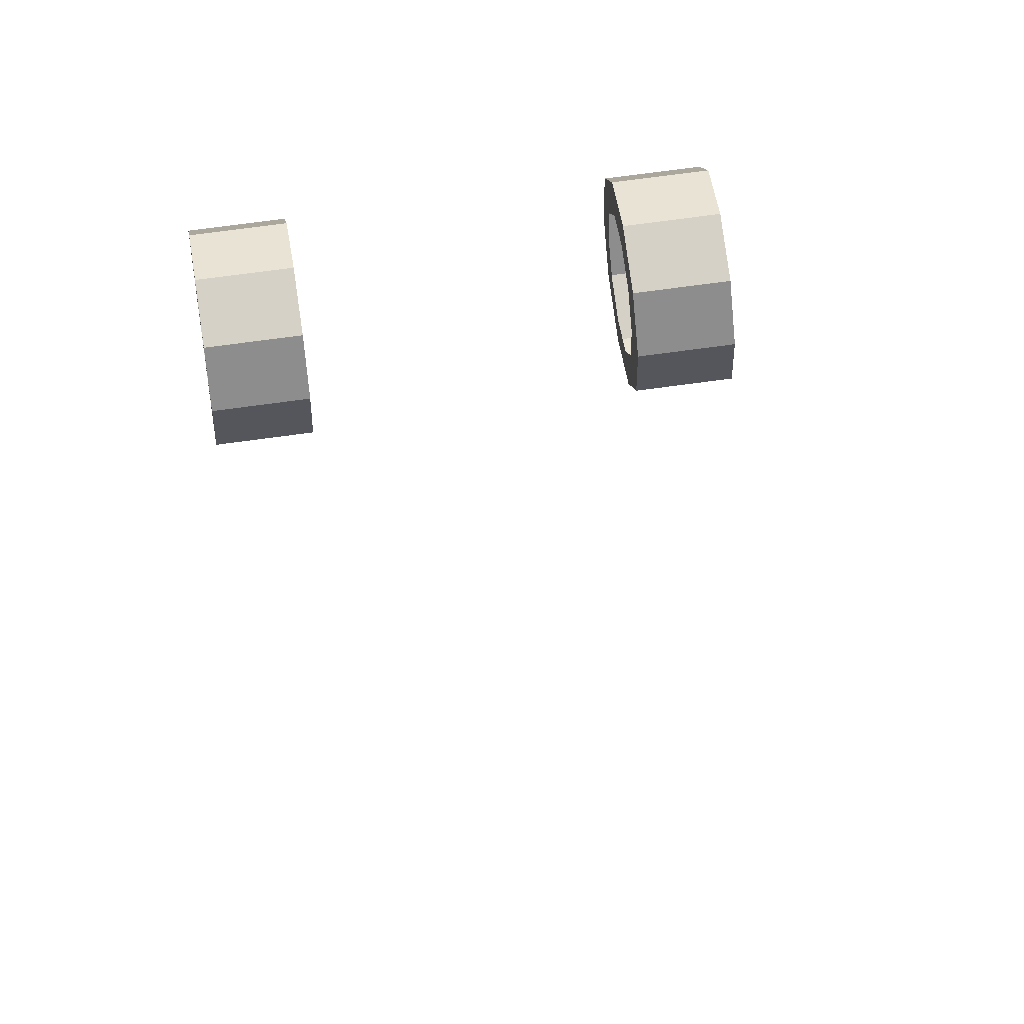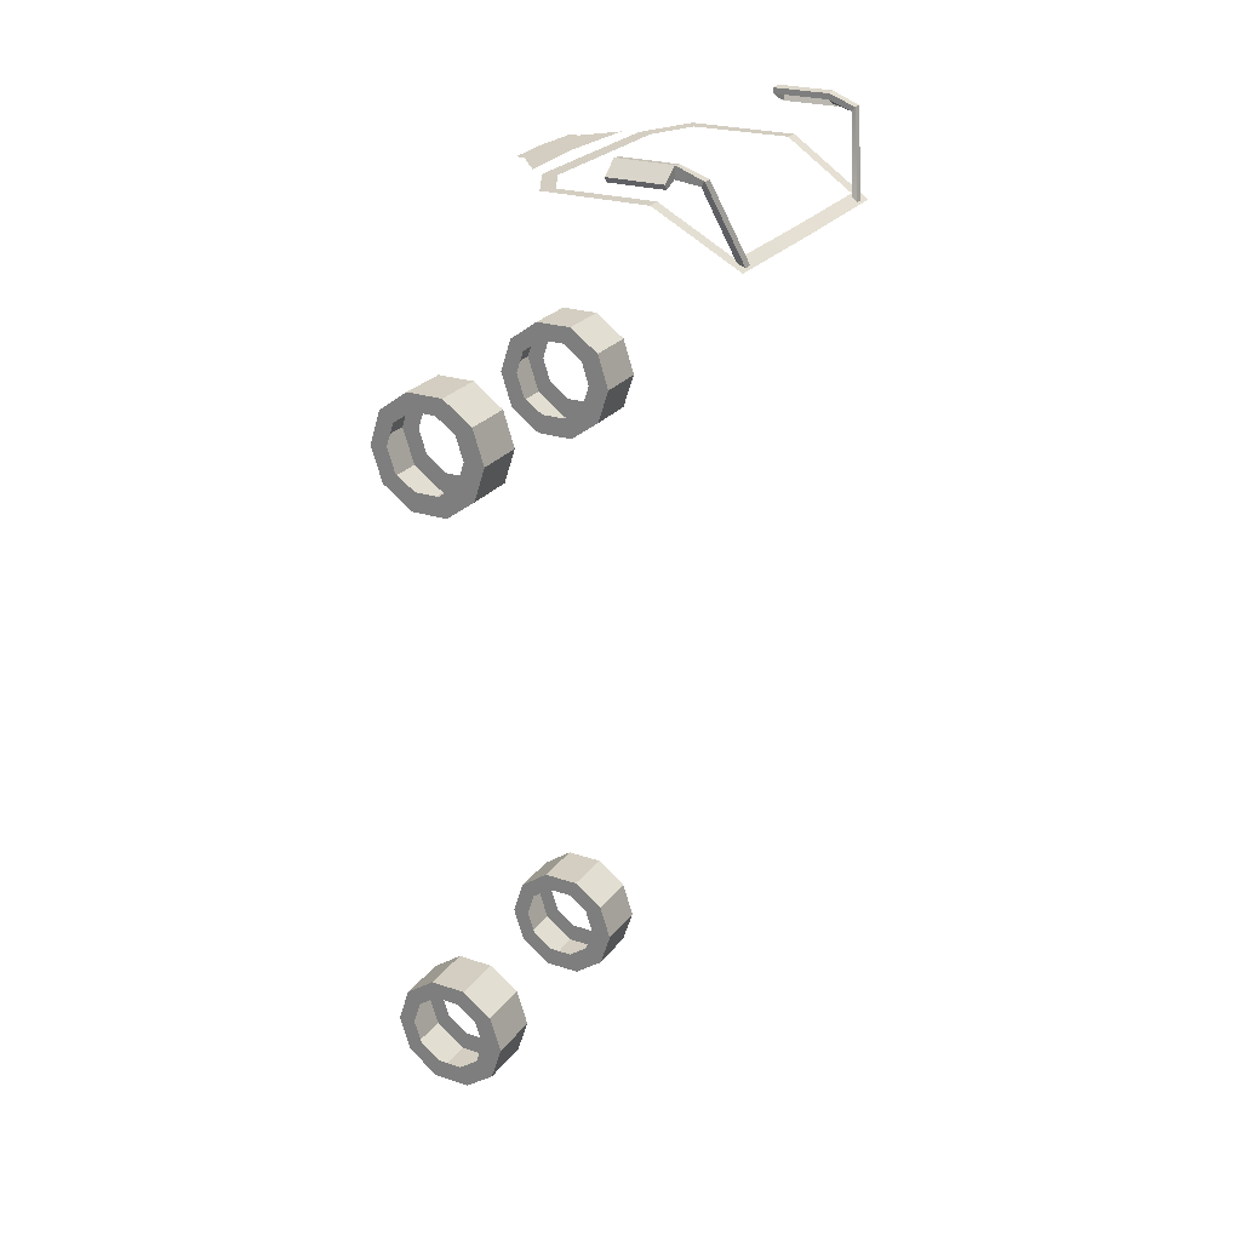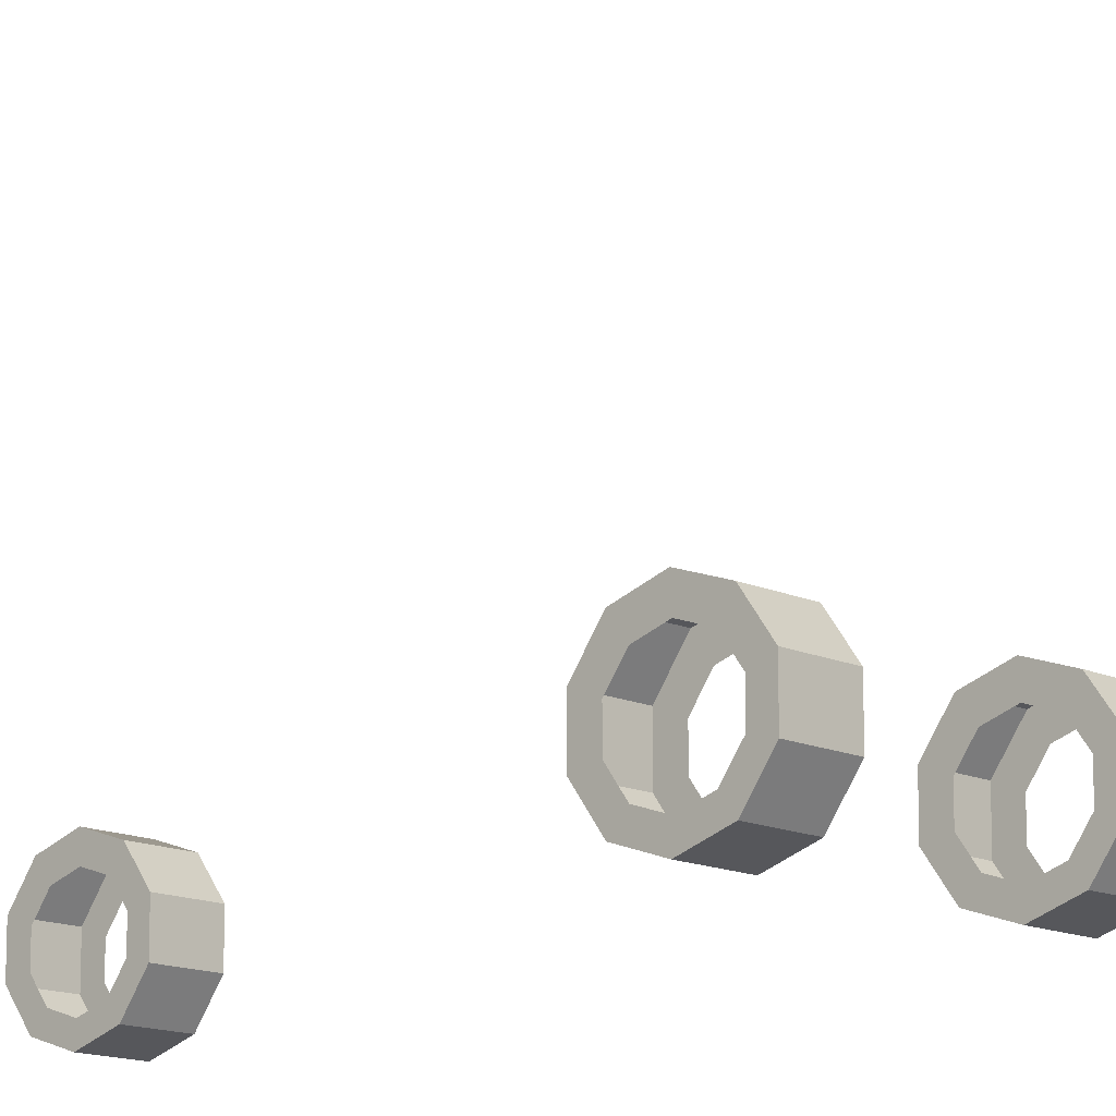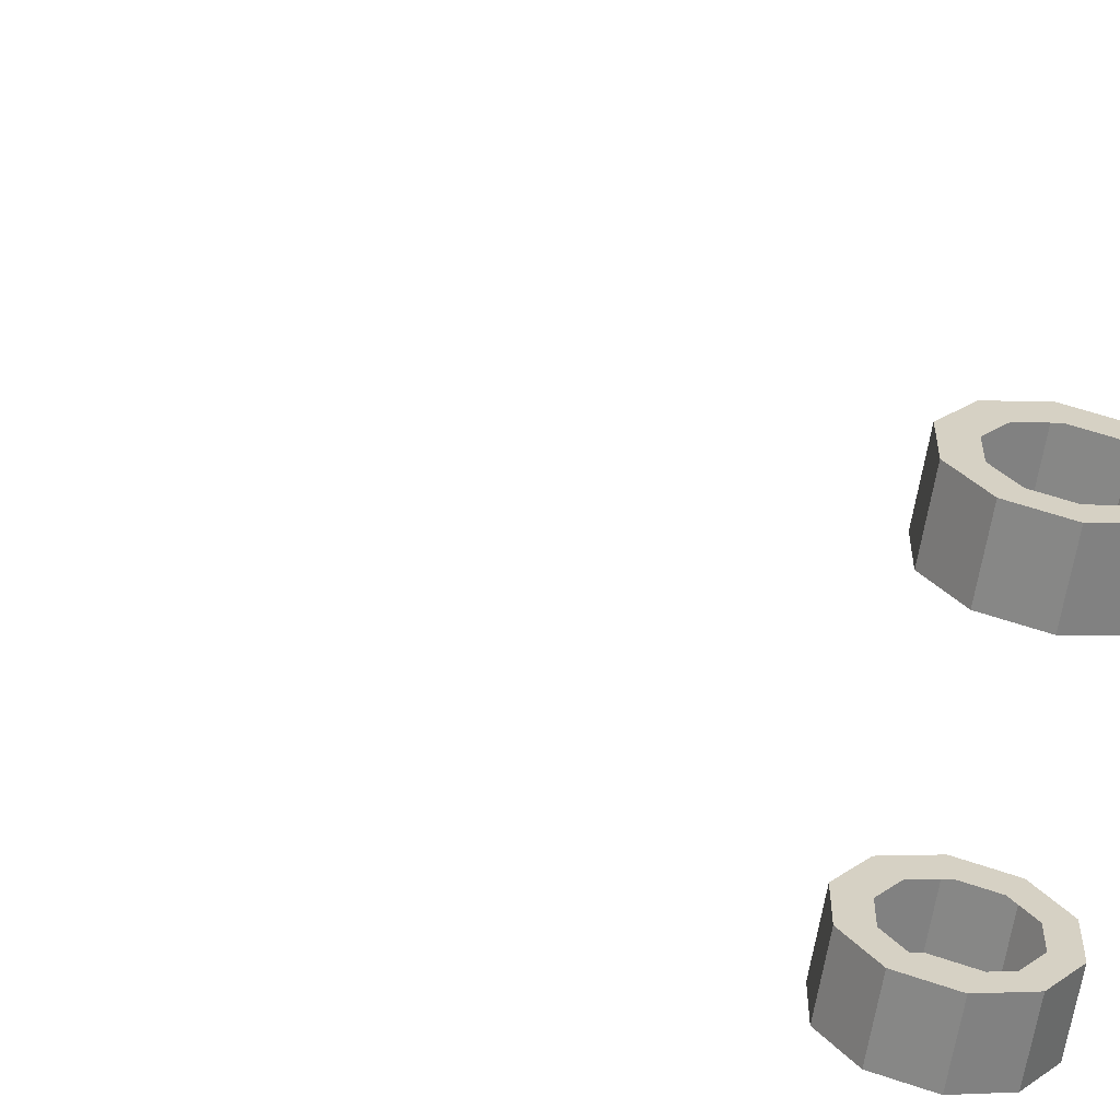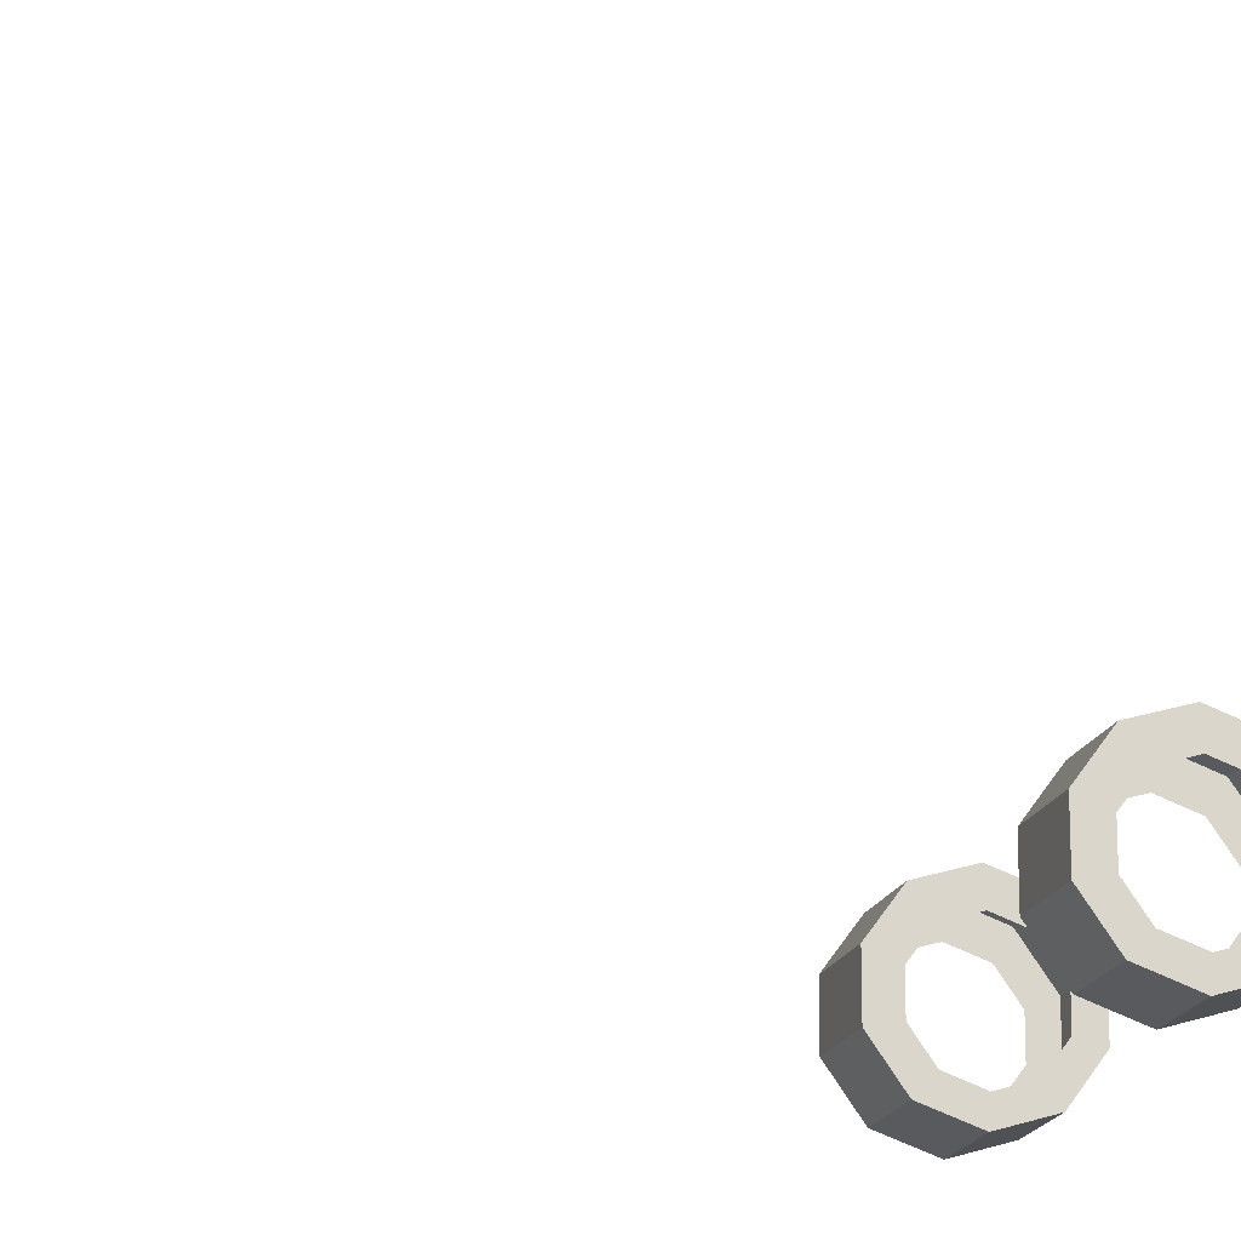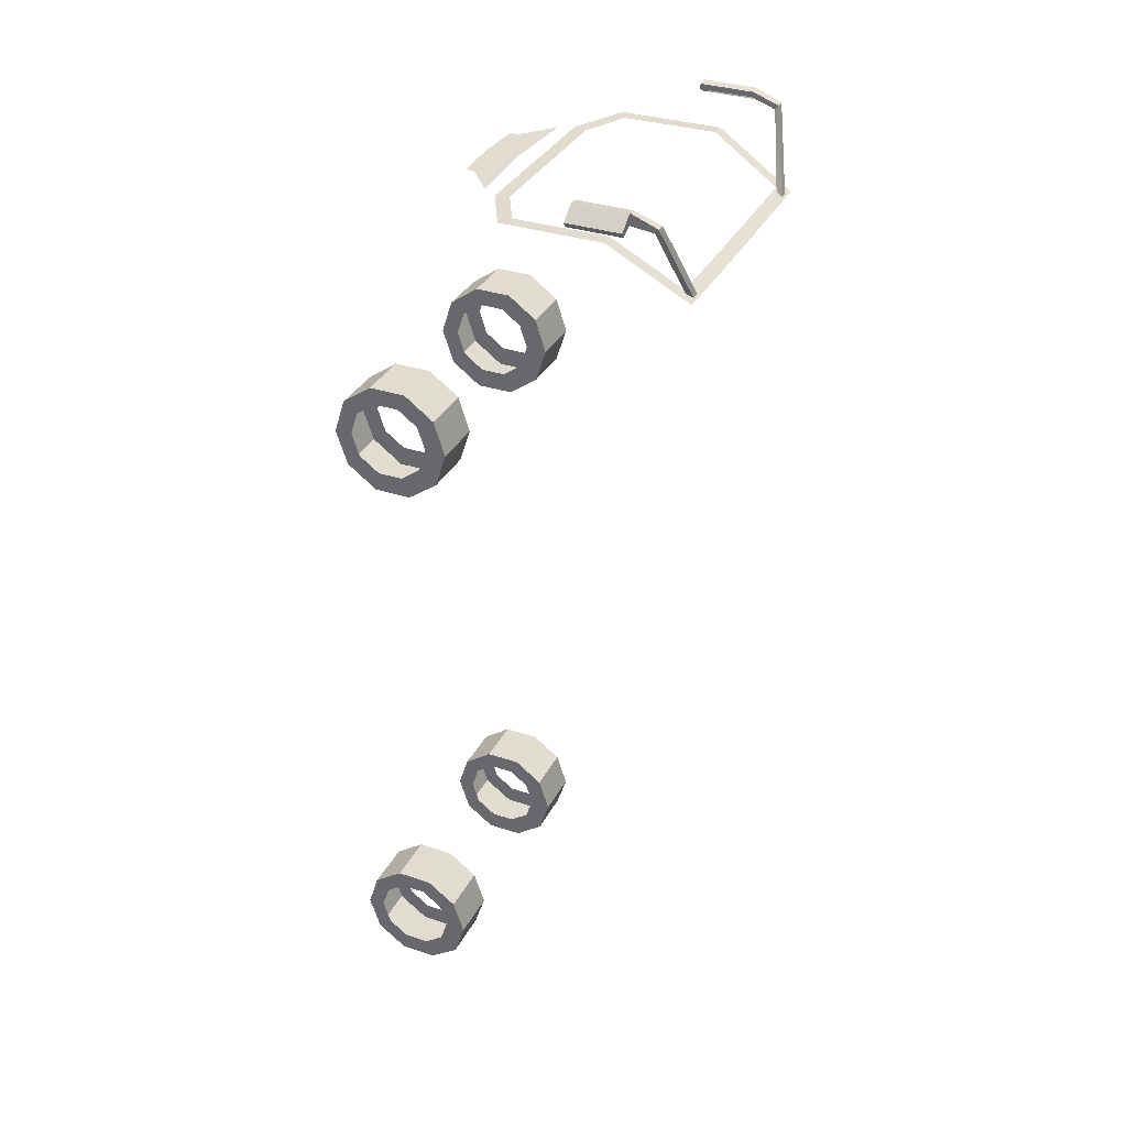
<metadata>
{"format":"obj","ext":"obj","renderer":"f3d","projection":"perspective","resolution":1024,"background":"white","views":[{"elev":62.0,"azim":171.6,"up":"+Y"},{"elev":25.3,"azim":118.0,"up":"+Z"},{"elev":-13.5,"azim":-46.9,"up":"+Y"},{"elev":-63.6,"azim":-99.7,"up":"+Y"},{"elev":-19.5,"azim":-108.0,"up":"+Y"},{"elev":34.2,"azim":114.2,"up":"+Z"}]}
</metadata>
<code>
o black_Cube.095
v -0.979 1.055 -3.229
v -1.561 1.057 -3.229
v -0.979 0.9697 -2.967
v -1.561 0.9714 -2.966
v -0.979 0.7471 -2.805
v -1.561 0.7478 -2.803
v -0.979 0.4721 -2.805
v -1.561 0.4714 -2.803
v -0.979 0.2496 -2.967
v -1.561 0.2478 -2.966
v -0.979 0.1646 -3.229
v -1.561 0.1624 -3.229
v -0.979 0.2496 -3.49
v -1.561 0.2478 -3.491
v -0.979 0.4721 -3.652
v -1.561 0.4714 -3.654
v -0.979 0.7471 -3.652
v -1.561 0.7478 -3.654
v -0.979 0.9697 -3.49
v -1.561 0.9714 -3.491
v -1.561 1.166 -2.852
v -1.561 1.293 -3.242
v -1.561 0.835 -2.612
v -1.561 0.4252 -2.612
v -1.561 0.0937 -2.852
v -1.561 -0.03292 -3.242
v -1.561 0.0937 -3.632
v -1.561 0.4252 -3.873
v -1.561 0.835 -3.873
v -1.561 1.166 -3.632
v -0.979 1.293 -3.242
v -0.979 1.166 -2.852
v -0.979 0.835 -2.612
v -0.979 0.4252 -2.612
v -0.979 0.0937 -2.852
v -0.979 -0.03292 -3.242
v -0.979 0.0937 -3.632
v -0.979 0.4252 -3.873
v -0.979 0.835 -3.873
v -0.979 1.166 -3.632
v 1.878 2.817 6.711
v 1.878 3.408 6.711
v 1.907 2.817 6.764
v 1.907 3.408 6.764
v 1.635 2.817 6.885
v 1.635 3.408 6.885
v 1.635 2.817 6.826
v 1.635 3.408 6.826
v 1.732 3.408 6.898
v 1.732 2.817 6.77
v 1.732 2.817 6.898
v 1.732 3.408 6.77
v 1.725 3.662 6.737
v 1.628 3.662 6.737
v 1.628 3.697 6.785
v 1.725 3.697 6.785
v 1.325 3.87 5.917
v 1.228 3.87 5.917
v 1.228 3.926 5.936
v 1.325 3.926 5.936
v 1.412 2.048 6.46
v 1.42 3.083 6.467
v -1e-06 3.826 6.005
v 1.32 3.825 6.011
v -1e-06 1.65 6.45
v 0.9377 1.797 6.45
v 1.558 1.959 6.46
v 1.567 3.09 6.464
v -1e-06 3.952 5.929
v 1.452 3.951 5.935
v 0.9742 1.65 6.45
v -1e-06 1.797 6.45
v 0.535 1.203 6.457
v 0.2042 1.088 6.457
v -1e-06 1.445 6.457
v -1e-06 1.078 6.457
v 0.5238 1.104 6.457
v 0.8861 1.5 6.457
v -1.878 2.817 6.711
v -1.878 3.408 6.711
v -1.907 2.817 6.764
v -1.907 3.408 6.764
v -1.635 2.817 6.885
v -1.635 3.408 6.885
v -1.635 2.817 6.826
v -1.635 3.408 6.826
v -1.732 3.408 6.898
v -1.732 2.817 6.77
v -1.732 2.817 6.898
v -1.732 3.408 6.77
v -1.725 3.662 6.737
v -1.628 3.662 6.737
v -1.628 3.697 6.785
v -1.725 3.697 6.785
v -1.325 3.87 5.917
v -1.228 3.87 5.917
v -1.228 3.926 5.936
v -1.325 3.926 5.936
v -1.412 2.048 6.46
v -1.42 3.083 6.467
v -1.32 3.825 6.011
v -0.9377 1.797 6.45
v -1.558 1.959 6.46
v -1.567 3.09 6.464
v -1.452 3.951 5.935
v -0.9742 1.65 6.45
v -0.535 1.203 6.457
v -0.2042 1.088 6.457
v -0.5238 1.104 6.457
v -0.8861 1.5 6.457
v -0.979 1.055 3.671
v -1.561 1.057 3.671
v -0.979 0.9697 3.933
v -1.561 0.9714 3.934
v -0.979 0.7471 4.095
v -1.561 0.7478 4.097
v -0.979 0.4721 4.095
v -1.561 0.4714 4.097
v -0.979 0.2496 3.933
v -1.561 0.2478 3.934
v -0.979 0.1646 3.671
v -1.561 0.1624 3.671
v -0.979 0.2496 3.41
v -1.561 0.2478 3.409
v -0.979 0.4721 3.248
v -1.561 0.4714 3.246
v -0.979 0.7471 3.248
v -1.561 0.7478 3.246
v -0.979 0.9697 3.41
v -1.561 0.9714 3.409
v -1.561 1.166 4.048
v -1.561 1.293 3.658
v -1.561 0.835 4.288
v -1.561 0.4252 4.288
v -1.561 0.0937 4.048
v -1.561 -0.03292 3.658
v -1.561 0.0937 3.268
v -1.561 0.4252 3.027
v -1.561 0.835 3.027
v -1.561 1.166 3.268
v -0.979 1.293 3.658
v -0.979 1.166 4.048
v -0.979 0.835 4.288
v -0.979 0.4252 4.288
v -0.979 0.0937 4.048
v -0.979 -0.03292 3.658
v -0.979 0.0937 3.268
v -0.979 0.4252 3.027
v -0.979 0.835 3.027
v -0.979 1.166 3.268
v 0.979 1.055 3.671
v 1.561 1.057 3.671
v 0.979 0.9697 3.933
v 1.561 0.9714 3.934
v 0.979 0.7471 4.095
v 1.561 0.7478 4.097
v 0.979 0.4721 4.095
v 1.561 0.4714 4.097
v 0.979 0.2496 3.933
v 1.561 0.2478 3.934
v 0.979 0.1646 3.671
v 1.561 0.1624 3.671
v 0.979 0.2496 3.41
v 1.561 0.2478 3.409
v 0.979 0.4721 3.248
v 1.561 0.4714 3.246
v 0.979 0.7471 3.248
v 1.561 0.7478 3.246
v 0.979 0.9697 3.41
v 1.561 0.9714 3.409
v 1.561 1.166 4.048
v 1.561 1.293 3.658
v 1.561 0.835 4.288
v 1.561 0.4252 4.288
v 1.561 0.0937 4.048
v 1.561 -0.03292 3.658
v 1.561 0.0937 3.268
v 1.561 0.4252 3.027
v 1.561 0.835 3.027
v 1.561 1.166 3.268
v 0.979 1.293 3.658
v 0.979 1.166 4.048
v 0.979 0.835 4.288
v 0.979 0.4252 4.288
v 0.979 0.0937 4.048
v 0.979 -0.03292 3.658
v 0.979 0.0937 3.268
v 0.979 0.4252 3.027
v 0.979 0.835 3.027
v 0.979 1.166 3.268
v 0.979 1.055 -3.229
v 1.561 1.057 -3.229
v 0.979 0.9697 -2.967
v 1.561 0.9714 -2.966
v 0.979 0.7471 -2.805
v 1.561 0.7478 -2.803
v 0.979 0.4721 -2.805
v 1.561 0.4714 -2.803
v 0.979 0.2496 -2.967
v 1.561 0.2478 -2.966
v 0.979 0.1646 -3.229
v 1.561 0.1624 -3.229
v 0.979 0.2496 -3.49
v 1.561 0.2478 -3.491
v 0.979 0.4721 -3.652
v 1.561 0.4714 -3.654
v 0.979 0.7471 -3.652
v 1.561 0.7478 -3.654
v 0.979 0.9697 -3.49
v 1.561 0.9714 -3.491
v 1.561 1.166 -2.852
v 1.561 1.293 -3.242
v 1.561 0.835 -2.612
v 1.561 0.4252 -2.612
v 1.561 0.0937 -2.852
v 1.561 -0.03292 -3.242
v 1.561 0.0937 -3.632
v 1.561 0.4252 -3.873
v 1.561 0.835 -3.873
v 1.561 1.166 -3.632
v 0.979 1.293 -3.242
v 0.979 1.166 -2.852
v 0.979 0.835 -2.612
v 0.979 0.4252 -2.612
v 0.979 0.0937 -2.852
v 0.979 -0.03292 -3.242
v 0.979 0.0937 -3.632
v 0.979 0.4252 -3.873
v 0.979 0.835 -3.873
v 0.979 1.166 -3.632
f 22 32 31
f 21 33 32
f 23 34 33
f 24 35 34
f 25 36 35
f 26 37 36
f 27 38 37
f 38 29 39
f 29 40 39
f 30 31 40
f 2 21 22
f 4 23 21
f 6 24 23
f 8 25 24
f 12 25 10
f 14 26 12
f 16 27 14
f 18 28 16
f 20 29 18
f 20 22 30
f 1 32 3
f 3 33 5
f 5 34 7
f 7 35 9
f 11 35 36
f 13 36 37
f 15 37 38
f 17 38 39
f 19 39 40
f 19 31 1
f 132 142 141
f 131 143 142
f 133 144 143
f 134 145 144
f 135 146 145
f 136 147 146
f 137 148 147
f 148 139 149
f 139 150 149
f 140 141 150
f 112 131 132
f 114 133 131
f 116 134 133
f 118 135 134
f 122 135 120
f 124 136 122
f 126 137 124
f 128 138 126
f 130 139 128
f 130 132 140
f 111 142 113
f 113 143 115
f 115 144 117
f 117 145 119
f 121 145 146
f 123 146 147
f 125 147 148
f 127 148 149
f 129 149 150
f 129 141 111
f 182 172 181
f 183 171 182
f 184 173 183
f 185 174 184
f 186 175 185
f 187 176 186
f 188 177 187
f 189 178 188
f 190 179 189
f 181 180 190
f 152 171 154
f 154 173 156
f 156 174 158
f 158 175 160
f 175 162 160
f 176 164 162
f 177 166 164
f 178 168 166
f 179 170 168
f 170 172 152
f 182 151 153
f 183 153 155
f 184 155 157
f 185 157 159
f 161 185 159
f 163 186 161
f 165 187 163
f 167 188 165
f 169 189 167
f 181 169 151
f 222 212 221
f 223 211 222
f 224 213 223
f 225 214 224
f 226 215 225
f 227 216 226
f 228 217 227
f 229 218 228
f 230 219 229
f 221 220 230
f 192 211 194
f 194 213 196
f 196 214 198
f 198 215 200
f 215 202 200
f 216 204 202
f 217 206 204
f 218 208 206
f 219 210 208
f 210 212 192
f 222 191 193
f 223 193 195
f 224 195 197
f 225 197 199
f 201 225 199
f 203 226 201
f 205 227 203
f 207 228 205
f 209 229 207
f 221 209 191
f 22 21 32
f 21 23 33
f 23 24 34
f 24 25 35
f 25 26 36
f 26 27 37
f 27 28 38
f 38 28 29
f 29 30 40
f 30 22 31
f 2 4 21
f 4 6 23
f 6 8 24
f 8 10 25
f 12 26 25
f 14 27 26
f 16 28 27
f 18 29 28
f 20 30 29
f 20 2 22
f 1 31 32
f 3 32 33
f 5 33 34
f 7 34 35
f 11 9 35
f 13 11 36
f 15 13 37
f 17 15 38
f 19 17 39
f 19 40 31
f 132 131 142
f 131 133 143
f 133 134 144
f 134 135 145
f 135 136 146
f 136 137 147
f 137 138 148
f 148 138 139
f 139 140 150
f 140 132 141
f 112 114 131
f 114 116 133
f 116 118 134
f 118 120 135
f 122 136 135
f 124 137 136
f 126 138 137
f 128 139 138
f 130 140 139
f 130 112 132
f 111 141 142
f 113 142 143
f 115 143 144
f 117 144 145
f 121 119 145
f 123 121 146
f 125 123 147
f 127 125 148
f 129 127 149
f 129 150 141
f 182 171 172
f 183 173 171
f 184 174 173
f 185 175 174
f 186 176 175
f 187 177 176
f 188 178 177
f 189 179 178
f 190 180 179
f 181 172 180
f 152 172 171
f 154 171 173
f 156 173 174
f 158 174 175
f 175 176 162
f 176 177 164
f 177 178 166
f 178 179 168
f 179 180 170
f 170 180 172
f 182 181 151
f 183 182 153
f 184 183 155
f 185 184 157
f 161 186 185
f 163 187 186
f 165 188 187
f 167 189 188
f 169 190 189
f 181 190 169
f 222 211 212
f 223 213 211
f 224 214 213
f 225 215 214
f 226 216 215
f 227 217 216
f 228 218 217
f 229 219 218
f 230 220 219
f 221 212 220
f 192 212 211
f 194 211 213
f 196 213 214
f 198 214 215
f 215 216 202
f 216 217 204
f 217 218 206
f 218 219 208
f 219 220 210
f 210 220 212
f 222 221 191
f 223 222 193
f 224 223 195
f 225 224 197
f 201 226 225
f 203 227 226
f 205 228 227
f 207 229 228
f 209 230 229
f 221 230 209
f 43 49 51
f 41 44 43
f 50 43 51
f 54 52 48
f 47 46 48
f 44 52 49
f 47 51 45
f 51 46 45
f 53 60 56
f 56 46 49
f 55 48 46
f 53 49 52
f 60 58 59
f 59 54 55
f 60 55 56
f 54 57 53
f 61 68 62
f 64 69 63
f 66 65 71
f 61 71 67
f 64 68 70
f 74 77 73
f 75 76 74
f 87 81 89
f 82 79 81
f 81 88 89
f 90 92 86
f 84 85 86
f 82 90 80
f 89 85 83
f 84 89 83
f 91 98 95
f 84 94 87
f 86 93 84
f 87 91 90
f 98 96 95
f 92 97 93
f 93 98 94
f 92 95 96
f 104 99 100
f 69 101 63
f 102 65 72
f 99 106 102
f 101 104 100
f 108 107 109
f 108 76 75
f 43 44 49
f 41 42 44
f 50 41 43
f 54 53 52
f 47 45 46
f 44 42 52
f 47 50 51
f 51 49 46
f 53 57 60
f 56 55 46
f 55 54 48
f 53 56 49
f 60 57 58
f 59 58 54
f 60 59 55
f 54 58 57
f 61 67 68
f 64 70 69
f 66 72 65
f 61 66 71
f 64 62 68
f 74 73 75
f 73 78 75
f 87 82 81
f 82 80 79
f 81 79 88
f 90 91 92
f 84 83 85
f 82 87 90
f 89 88 85
f 84 87 89
f 91 94 98
f 84 93 94
f 86 92 93
f 87 94 91
f 98 97 96
f 92 96 97
f 93 97 98
f 92 91 95
f 104 103 99
f 69 105 101
f 102 106 65
f 99 103 106
f 101 105 104
f 110 107 75
f 107 108 75

</code>
